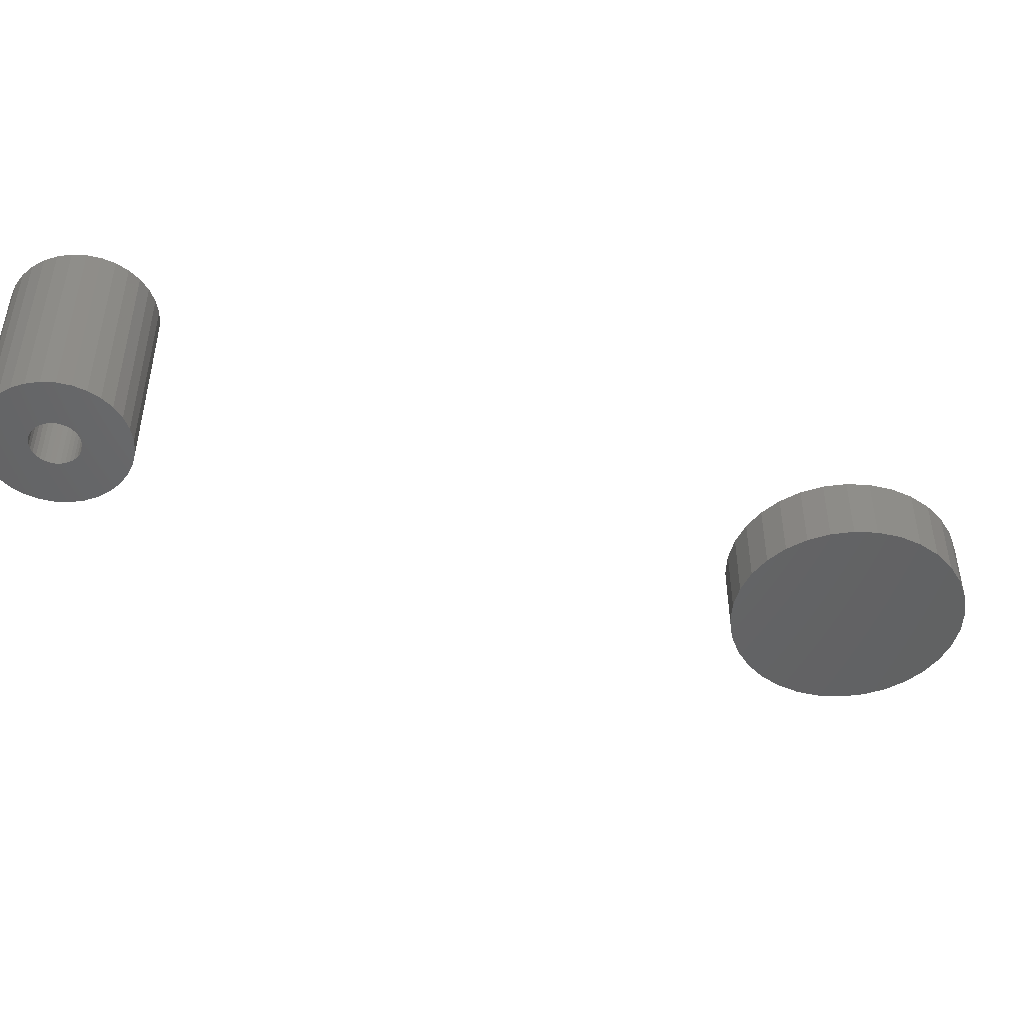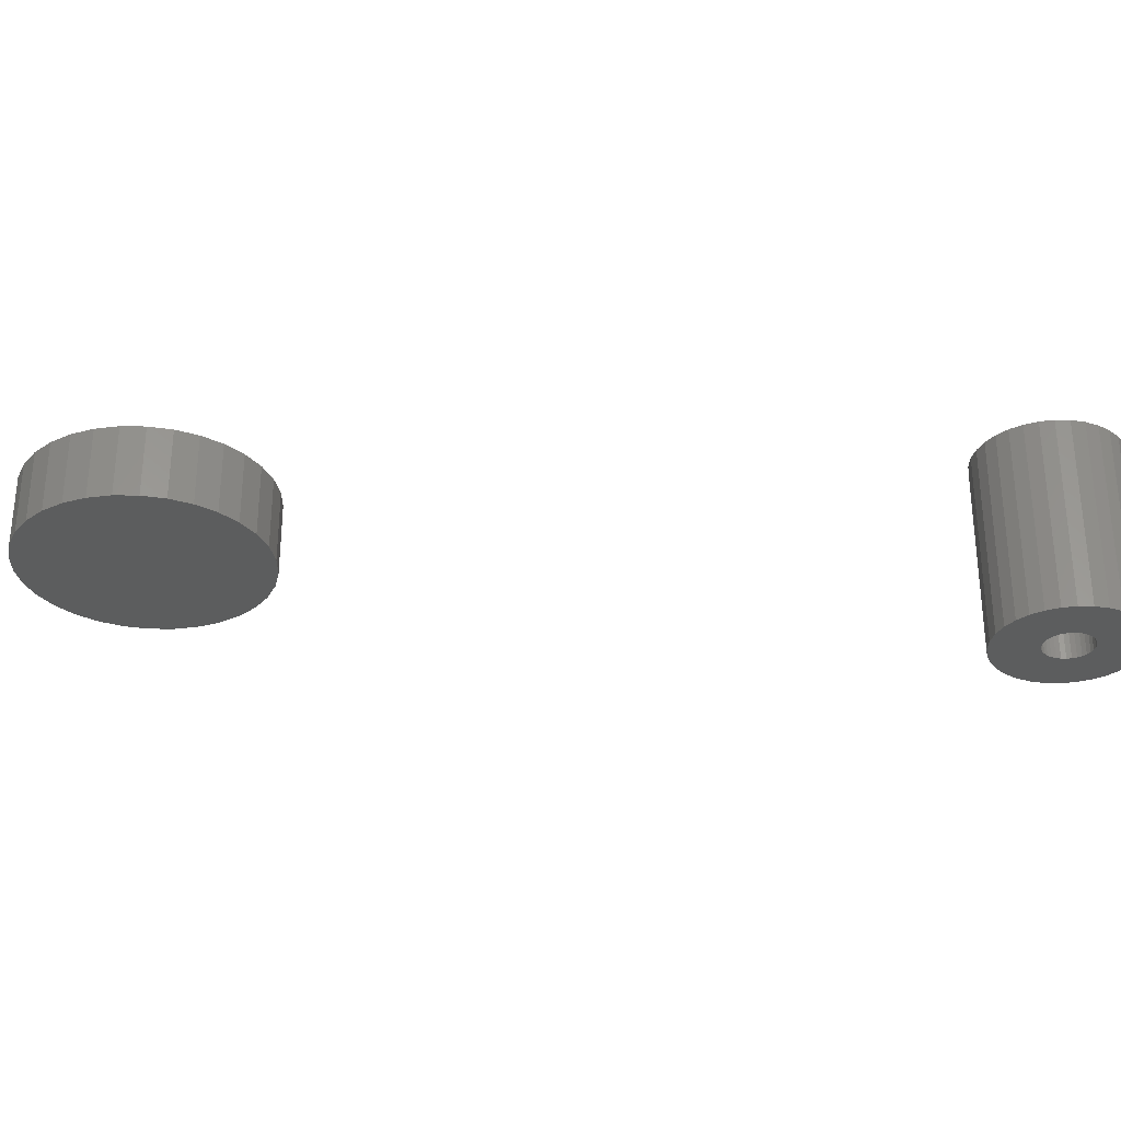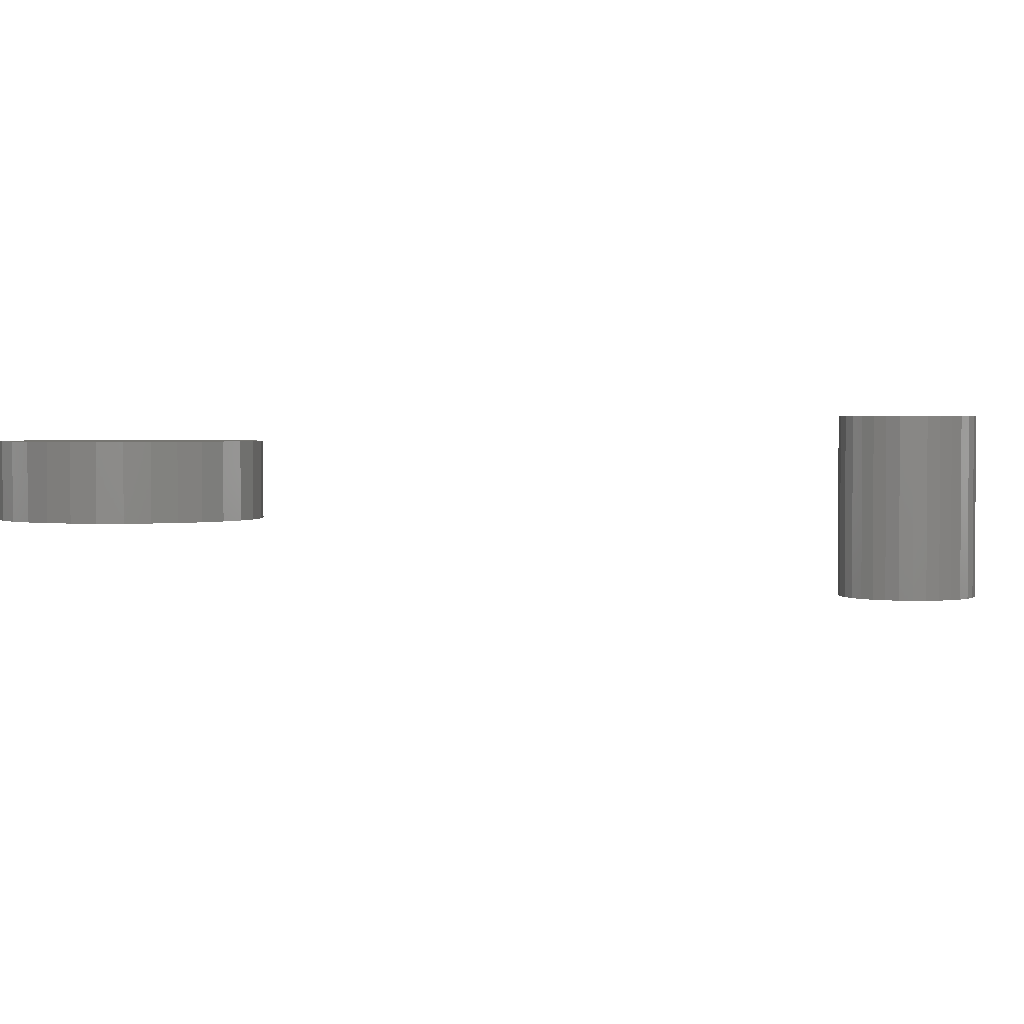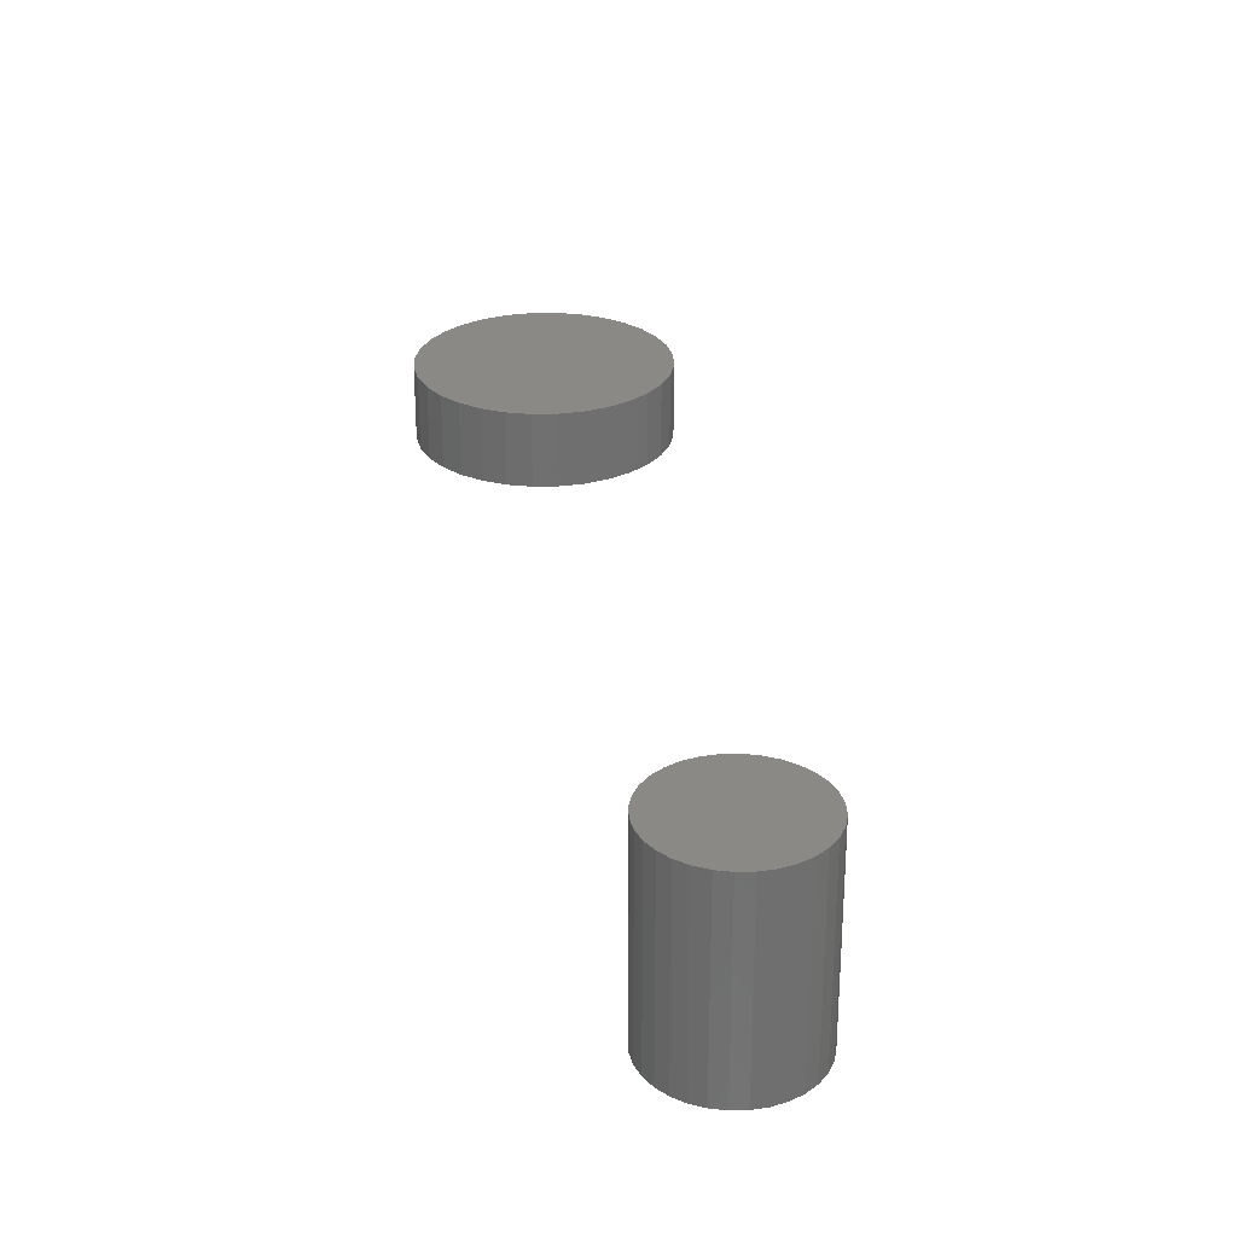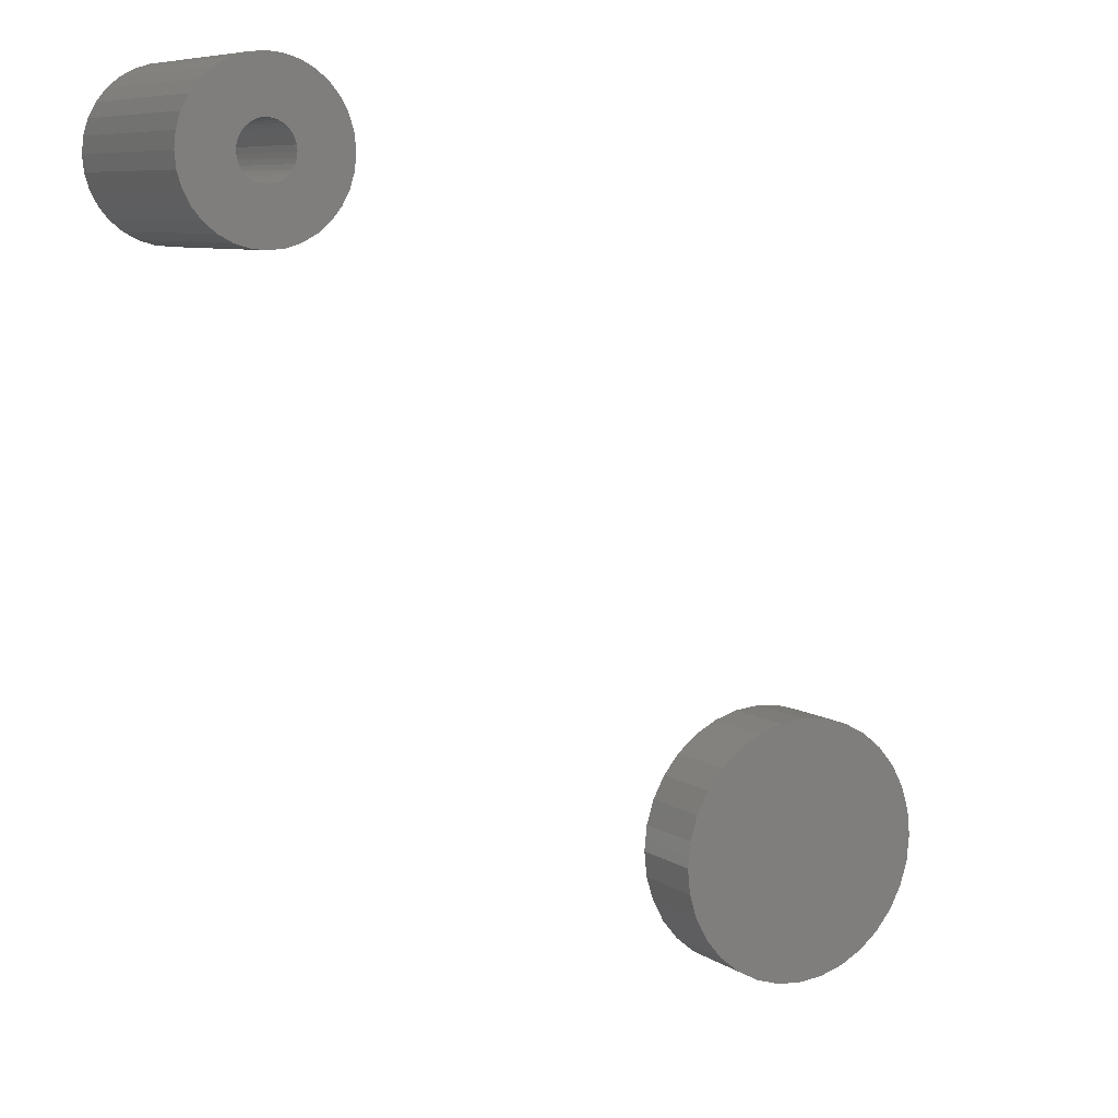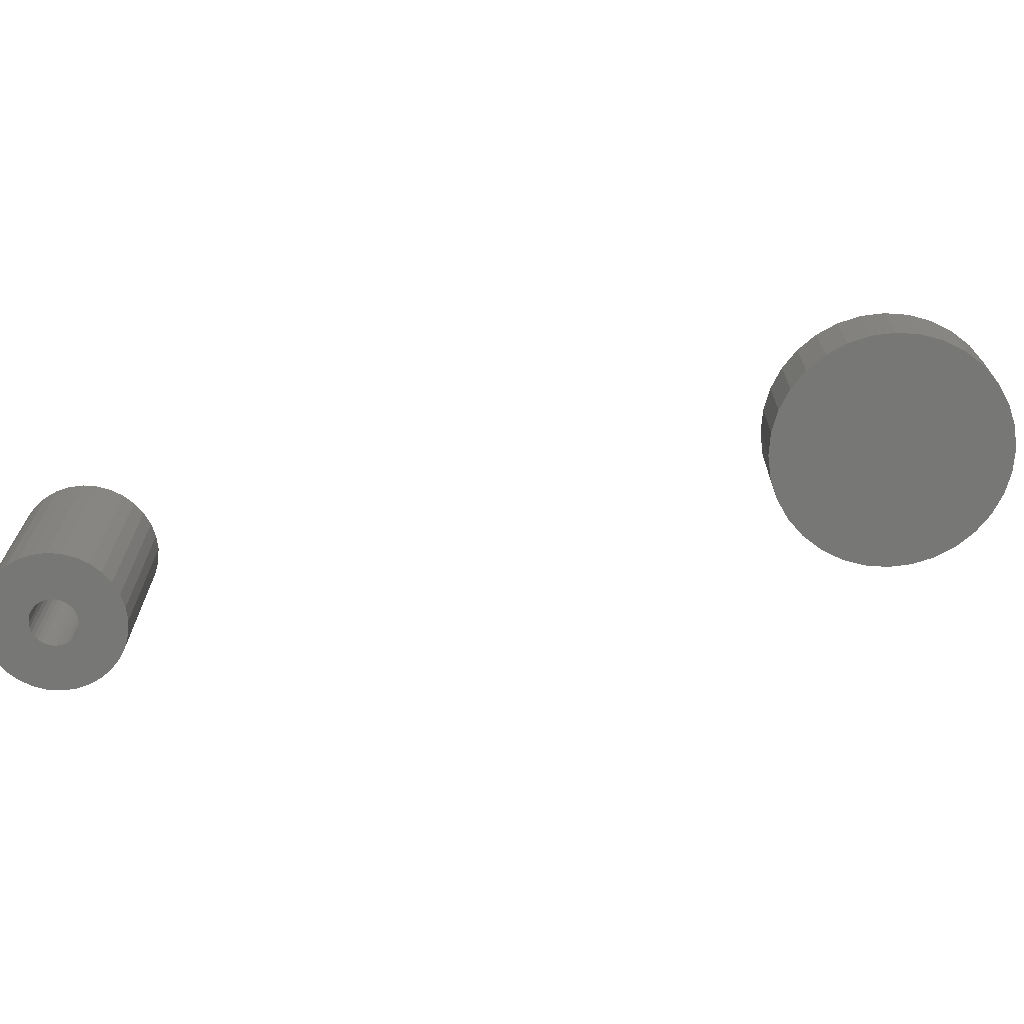
<metadata>
{"format":"stl","ext":"stl","renderer":"f3d","projection":"perspective","resolution":1024,"background":"white","views":[{"elev":-47.4,"azim":-154.8,"up":"+Z"},{"elev":-30.2,"azim":49.6,"up":"+Z"},{"elev":2.3,"azim":27.2,"up":"+Z"},{"elev":28.4,"azim":127.7,"up":"+Z"},{"elev":7.8,"azim":149.8,"up":"+Y"},{"elev":-69.6,"azim":-122.2,"up":"+Z"}]}
</metadata>
<code>
# stl→obj: 192 verts, 376 faces
v 0.3394 0.2313 0.03125
v 0.3394 0.2313 0.05469
v 0.3402 0.239 0.03125
v 0.3402 0.239 0.05469
v 0.3424 0.2465 0.03125
v 0.3424 0.2465 0.05469
v 0.3461 0.2534 0.03125
v 0.3461 0.2534 0.05469
v 0.351 0.2594 0.03125
v 0.351 0.2594 0.05469
v 0.3571 0.2643 0.03125
v 0.3571 0.2643 0.05469
v 0.364 0.268 0.03125
v 0.364 0.268 0.05469
v 0.3714 0.2703 0.03125
v 0.3714 0.2703 0.05469
v 0.3792 0.2711 0.03125
v 0.3792 0.2711 0.05469
v 0.387 0.2703 0.03125
v 0.387 0.2703 0.05469
v 0.3944 0.268 0.03125
v 0.3944 0.268 0.05469
v 0.4013 0.2643 0.03125
v 0.4013 0.2643 0.05469
v 0.4073 0.2594 0.03125
v 0.4073 0.2594 0.05469
v 0.4123 0.2534 0.03125
v 0.4123 0.2534 0.05469
v 0.416 0.2465 0.03125
v 0.416 0.2465 0.05469
v 0.4182 0.239 0.03125
v 0.4182 0.239 0.05469
v 0.419 0.2313 0.03125
v 0.419 0.2313 0.05469
v 0.4182 0.2235 0.03125
v 0.4182 0.2235 0.05469
v 0.416 0.216 0.03125
v 0.416 0.216 0.05469
v 0.4123 0.2091 0.03125
v 0.4123 0.2091 0.05469
v 0.4073 0.2031 0.03125
v 0.4073 0.2031 0.05469
v 0.4013 0.1982 0.03125
v 0.4013 0.1982 0.05469
v 0.3944 0.1945 0.03125
v 0.3944 0.1945 0.05469
v 0.387 0.1922 0.03125
v 0.387 0.1922 0.05469
v 0.3792 0.1914 0.03125
v 0.3792 0.1914 0.05469
v 0.3714 0.1922 0.03125
v 0.3714 0.1922 0.05469
v 0.364 0.1945 0.03125
v 0.364 0.1945 0.05469
v 0.3571 0.1982 0.03125
v 0.3571 0.1982 0.05469
v 0.351 0.2031 0.03125
v 0.351 0.2031 0.05469
v 0.3461 0.2091 0.03125
v 0.3461 0.2091 0.05469
v 0.3424 0.216 0.03125
v 0.3424 0.216 0.05469
v 0.3402 0.2235 0.03125
v 0.3402 0.2235 0.05469
v 0.5837 0.428 0
v 0.5684 0.431 0
v 0.5841 0.4326 0
v 0.5685 0.4326 0
v 0.5515 0.4544 0
v 0.5559 0.4557 0
v 0.5605 0.4562 0
v 0.5374 0.428 0
v 0.5527 0.431 0
v 0.5532 0.4295 0
v 0.5539 0.4281 0
v 0.5549 0.4269 0
v 0.5409 0.4195 0
v 0.5387 0.4235 0
v 0.5474 0.4129 0
v 0.5438 0.4159 0
v 0.5679 0.4295 0
v 0.5672 0.4281 0
v 0.5662 0.4269 0
v 0.5736 0.4129 0
v 0.5823 0.4235 0
v 0.5802 0.4195 0
v 0.5772 0.4159 0
v 0.5651 0.4094 0
v 0.5605 0.409 0
v 0.5696 0.4108 0
v 0.5369 0.4326 0
v 0.5527 0.4341 0
v 0.5525 0.4326 0
v 0.5387 0.4416 0
v 0.5605 0.4405 0
v 0.559 0.4404 0
v 0.5575 0.4399 0
v 0.5561 0.4392 0
v 0.5549 0.4382 0
v 0.5374 0.4372 0
v 0.5409 0.4457 0
v 0.5438 0.4493 0
v 0.5474 0.4522 0
v 0.5651 0.4557 0
v 0.5696 0.4544 0
v 0.5736 0.4522 0
v 0.5772 0.4493 0
v 0.5802 0.4457 0
v 0.5823 0.4416 0
v 0.5539 0.437 0
v 0.5532 0.4356 0
v 0.5605 0.4246 0
v 0.5559 0.4094 0
v 0.5515 0.4108 0
v 0.5561 0.4259 0
v 0.5575 0.4252 0
v 0.559 0.4247 0
v 0.5837 0.4372 0
v 0.5672 0.437 0
v 0.5662 0.4382 0
v 0.565 0.4392 0
v 0.5636 0.4399 0
v 0.5621 0.4404 0
v 0.5684 0.4341 0
v 0.5679 0.4356 0
v 0.5621 0.4247 0
v 0.5636 0.4252 0
v 0.565 0.4259 0
v 0.5621 0.4247 0.04688
v 0.5636 0.4252 0.04688
v 0.565 0.4259 0.04688
v 0.5662 0.4269 0.04688
v 0.5672 0.4281 0.04688
v 0.5679 0.4295 0.04688
v 0.5684 0.431 0.04688
v 0.5685 0.4326 0.04688
v 0.5605 0.4246 0.04688
v 0.559 0.4247 0.04688
v 0.5575 0.4252 0.04688
v 0.5561 0.4259 0.04688
v 0.5549 0.4269 0.04688
v 0.5539 0.4281 0.04688
v 0.5532 0.4295 0.04688
v 0.5527 0.431 0.04688
v 0.5525 0.4326 0.04688
v 0.559 0.4404 0.04688
v 0.5575 0.4399 0.04688
v 0.5561 0.4392 0.04688
v 0.5549 0.4382 0.04688
v 0.5539 0.437 0.04688
v 0.5532 0.4356 0.04688
v 0.5527 0.4341 0.04688
v 0.5605 0.4405 0.04688
v 0.5621 0.4404 0.04688
v 0.5636 0.4399 0.04688
v 0.565 0.4392 0.04688
v 0.5662 0.4382 0.04688
v 0.5672 0.437 0.04688
v 0.5679 0.4356 0.04688
v 0.5684 0.4341 0.04688
v 0.5841 0.4326 0.0625
v 0.5837 0.428 0.0625
v 0.5823 0.4235 0.0625
v 0.5802 0.4195 0.0625
v 0.5772 0.4159 0.0625
v 0.5736 0.4129 0.0625
v 0.5696 0.4108 0.0625
v 0.5651 0.4094 0.0625
v 0.5605 0.409 0.0625
v 0.5559 0.4094 0.0625
v 0.5515 0.4108 0.0625
v 0.5474 0.4129 0.0625
v 0.5438 0.4159 0.0625
v 0.5409 0.4195 0.0625
v 0.5387 0.4235 0.0625
v 0.5374 0.428 0.0625
v 0.5369 0.4326 0.0625
v 0.5374 0.4372 0.0625
v 0.5387 0.4416 0.0625
v 0.5409 0.4457 0.0625
v 0.5438 0.4493 0.0625
v 0.5474 0.4522 0.0625
v 0.5515 0.4544 0.0625
v 0.5559 0.4557 0.0625
v 0.5605 0.4562 0.0625
v 0.5651 0.4557 0.0625
v 0.5696 0.4544 0.0625
v 0.5736 0.4522 0.0625
v 0.5772 0.4493 0.0625
v 0.5802 0.4457 0.0625
v 0.5823 0.4416 0.0625
v 0.5837 0.4372 0.0625
f 1 2 3
f 3 2 4
f 3 4 5
f 5 4 6
f 5 6 7
f 7 6 8
f 7 8 9
f 9 8 10
f 9 10 11
f 11 10 12
f 11 12 13
f 13 12 14
f 13 14 15
f 15 14 16
f 15 16 17
f 17 16 18
f 17 18 19
f 19 18 20
f 19 20 21
f 21 20 22
f 21 22 23
f 23 22 24
f 23 24 25
f 25 24 26
f 25 26 27
f 27 26 28
f 27 28 29
f 29 28 30
f 29 30 31
f 31 30 32
f 31 32 33
f 33 32 34
f 33 34 35
f 35 34 36
f 35 36 37
f 37 36 38
f 37 38 39
f 39 38 40
f 39 40 41
f 41 40 42
f 41 42 43
f 43 42 44
f 43 44 45
f 45 44 46
f 45 46 47
f 47 46 48
f 47 48 49
f 49 48 50
f 49 50 51
f 51 50 52
f 51 52 53
f 53 52 54
f 53 54 55
f 55 54 56
f 55 56 57
f 57 56 58
f 57 58 59
f 59 58 60
f 59 60 61
f 61 60 62
f 61 62 63
f 63 62 64
f 63 64 1
f 1 64 2
f 13 15 17
f 13 17 19
f 21 13 19
f 11 13 21
f 23 11 21
f 9 11 23
f 25 9 23
f 7 9 25
f 27 7 25
f 5 7 27
f 29 5 27
f 3 5 29
f 31 3 29
f 37 61 35
f 59 61 37
f 39 59 37
f 57 59 39
f 41 57 39
f 55 57 41
f 43 55 41
f 53 55 43
f 45 53 43
f 51 53 45
f 49 51 45
f 47 49 45
f 61 63 35
f 35 63 1
f 35 1 33
f 33 1 3
f 33 3 31
f 18 16 14
f 20 18 14
f 20 14 22
f 22 14 12
f 22 12 24
f 24 12 10
f 24 10 26
f 26 10 8
f 26 8 28
f 28 8 6
f 28 6 30
f 30 6 4
f 30 4 32
f 36 62 38
f 38 62 60
f 38 60 40
f 40 60 58
f 40 58 42
f 42 58 56
f 42 56 44
f 44 56 54
f 44 54 46
f 46 54 52
f 46 52 50
f 46 50 48
f 32 4 34
f 34 4 2
f 34 2 36
f 36 2 64
f 36 64 62
f 65 66 67
f 66 68 67
f 69 70 71
f 72 73 74
f 75 72 74
f 72 75 76
f 77 78 79
f 80 77 79
f 81 66 65
f 82 81 65
f 83 82 65
f 84 85 86
f 86 87 84
f 88 89 90
f 91 92 93
f 91 93 73
f 91 73 72
f 94 95 96
f 94 96 97
f 94 97 98
f 94 98 99
f 94 99 100
f 95 94 101
f 95 101 102
f 95 102 103
f 95 103 69
f 95 69 71
f 95 71 104
f 95 104 105
f 95 105 106
f 95 106 107
f 95 107 108
f 95 108 109
f 100 99 110
f 100 110 111
f 100 111 92
f 100 92 91
f 112 85 84
f 112 84 90
f 112 90 89
f 112 89 113
f 112 113 114
f 112 114 79
f 112 79 78
f 78 72 76
f 78 76 115
f 78 115 116
f 78 116 117
f 78 117 112
f 109 118 119
f 109 119 120
f 109 120 121
f 109 121 122
f 109 122 123
f 109 123 95
f 118 67 68
f 118 68 124
f 118 124 125
f 118 125 119
f 85 112 126
f 85 126 127
f 85 127 128
f 85 128 83
f 85 83 65
f 112 129 126
f 126 129 130
f 126 130 127
f 127 130 131
f 127 131 128
f 128 131 132
f 128 132 83
f 83 132 133
f 83 133 82
f 82 133 134
f 82 134 81
f 81 134 135
f 81 135 66
f 66 135 136
f 66 136 68
f 129 112 137
f 137 112 117
f 137 117 138
f 138 117 116
f 138 116 139
f 139 116 115
f 139 115 140
f 140 115 76
f 140 76 141
f 141 76 75
f 141 75 142
f 142 75 74
f 142 74 143
f 143 74 73
f 143 73 144
f 144 73 93
f 144 93 145
f 95 146 96
f 96 146 147
f 96 147 97
f 97 147 148
f 97 148 98
f 98 148 149
f 98 149 99
f 99 149 150
f 99 150 110
f 110 150 151
f 110 151 111
f 111 151 152
f 111 152 92
f 92 152 145
f 92 145 93
f 146 95 153
f 153 95 123
f 153 123 154
f 154 123 122
f 154 122 155
f 155 122 121
f 155 121 156
f 156 121 120
f 156 120 157
f 157 120 119
f 157 119 158
f 158 119 125
f 158 125 159
f 159 125 124
f 159 124 160
f 160 124 68
f 160 68 136
f 67 161 65
f 65 161 162
f 65 162 85
f 85 162 163
f 85 163 86
f 86 163 164
f 86 164 87
f 87 164 165
f 87 165 84
f 84 165 166
f 84 166 90
f 90 166 167
f 90 167 88
f 88 167 168
f 88 168 89
f 89 168 169
f 89 169 113
f 113 169 170
f 113 170 114
f 114 170 171
f 114 171 79
f 79 171 172
f 79 172 80
f 80 172 173
f 80 173 77
f 77 173 174
f 77 174 78
f 78 174 175
f 78 175 72
f 72 175 176
f 72 176 91
f 91 176 177
f 91 177 100
f 100 177 178
f 100 178 94
f 94 178 179
f 94 179 101
f 101 179 180
f 101 180 102
f 102 180 181
f 102 181 103
f 103 181 182
f 103 182 69
f 69 182 183
f 69 183 70
f 70 183 184
f 70 184 71
f 71 184 185
f 71 185 104
f 104 185 186
f 104 186 105
f 105 186 187
f 105 187 106
f 106 187 188
f 106 188 107
f 107 188 189
f 107 189 108
f 108 189 190
f 108 190 109
f 109 190 191
f 109 191 118
f 118 191 192
f 118 192 67
f 67 192 161
f 185 184 183
f 186 185 183
f 186 183 187
f 187 183 182
f 187 182 188
f 188 182 181
f 188 181 189
f 189 181 180
f 189 180 190
f 190 180 179
f 190 179 191
f 191 179 178
f 191 178 192
f 162 175 163
f 163 175 174
f 163 174 164
f 164 174 173
f 164 173 165
f 165 173 172
f 165 172 166
f 166 172 171
f 166 171 167
f 167 171 170
f 167 170 169
f 167 169 168
f 192 178 161
f 161 178 177
f 161 177 162
f 162 177 176
f 162 176 175
f 159 152 151
f 160 152 159
f 135 144 136
f 135 143 144
f 134 143 135
f 134 142 143
f 133 142 134
f 133 141 142
f 140 141 133
f 132 140 133
f 139 140 132
f 138 139 132
f 132 137 138
f 137 132 131
f 129 137 131
f 130 129 131
f 145 152 160
f 145 160 136
f 145 136 144
f 158 159 151
f 158 151 150
f 158 150 149
f 158 149 148
f 158 148 147
f 158 147 146
f 158 146 153
f 158 153 154
f 158 154 155
f 158 155 156
f 158 156 157

</code>
